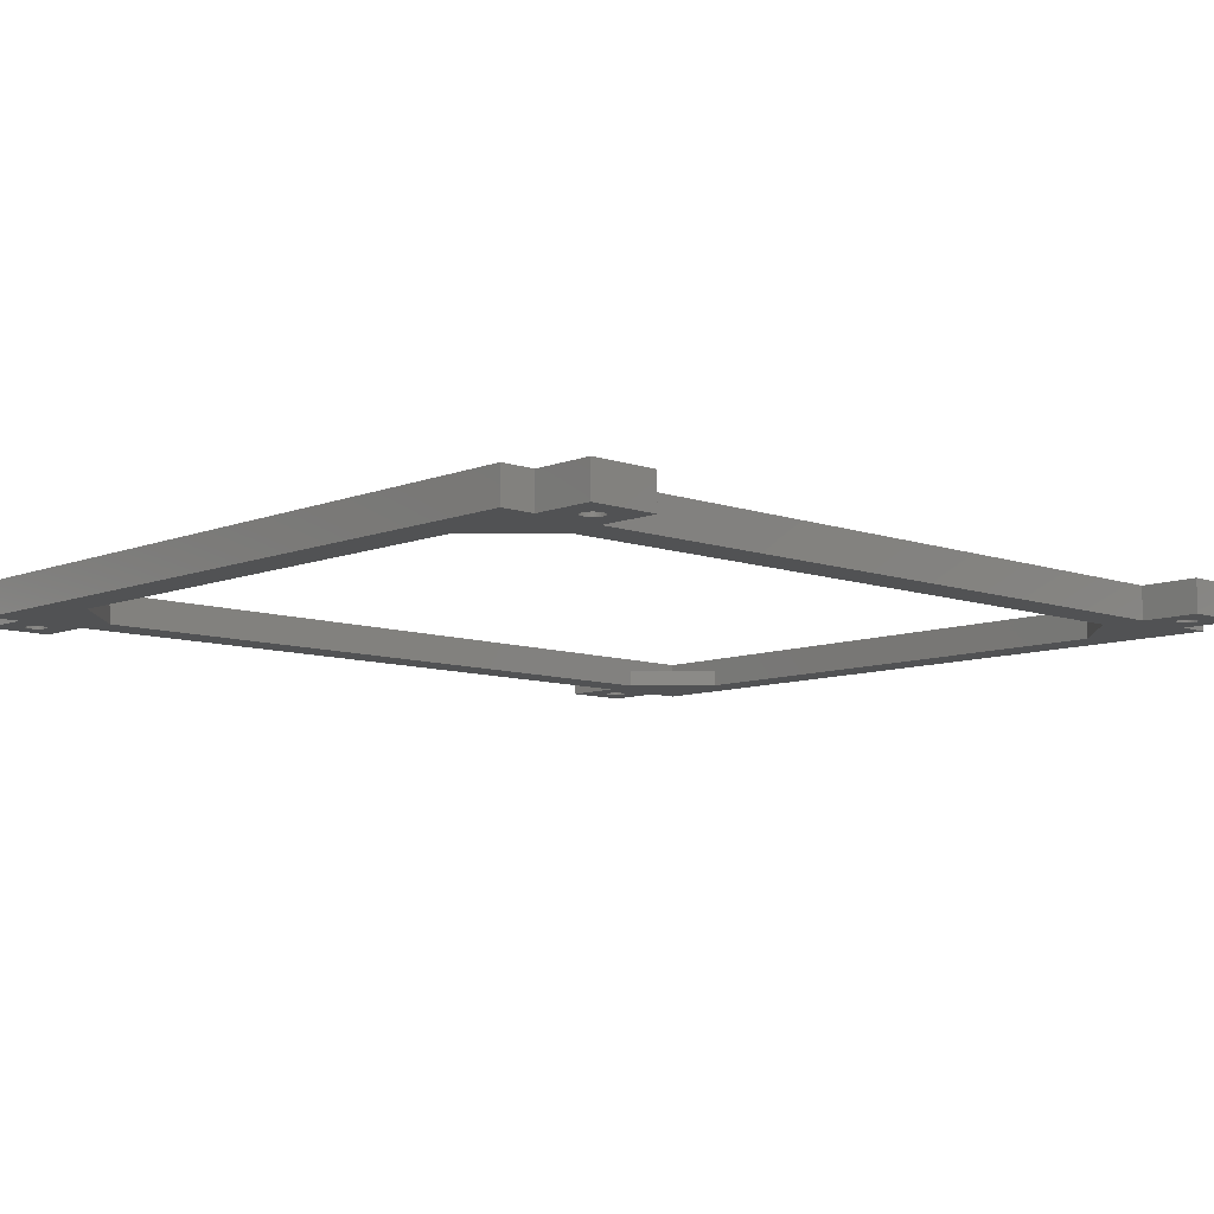
<metadata>
{"format":"stl","ext":"stl","renderer":"f3d","projection":"perspective","resolution":1024,"background":"white","views":[{"elev":-8.9,"azim":-133.4,"up":"+Z"}]}
</metadata>
<code>
# stl→obj: 448 verts, 912 faces
v -54.87 -57.93 5
v -51.3 -64.25 5
v -54.8 -57.25 5
v -54.3 -52.25 5
v -54.87 -56.57 5
v -55.07 -55.91 5
v -55.39 -55.31 5
v -55.83 -54.78 5
v -56.36 -54.34 5
v -56.96 -54.02 5
v -57.62 -53.82 5
v -58.3 -53.75 5
v -63.3 -52.25 5
v -58.98 -53.82 5
v -61.73 -56.57 5
v -61.8 -57.25 5
v -61.53 -55.91 5
v -61.21 -55.31 5
v -60.77 -54.78 5
v -60.24 -54.34 5
v -59.64 -54.02 5
v -51.3 64.25 5
v -54.8 57.25 5
v -54.3 52.25 5
v -54.87 57.93 5
v -54.3 62.25 5
v -55.07 58.59 5
v -55.39 59.19 5
v -55.83 59.72 5
v -56.36 60.16 5
v -56.96 60.48 5
v -57.62 60.68 5
v -58.3 60.75 5
v -63.3 62.25 5
v -58.98 60.68 5
v -61.73 57.93 5
v -61.8 57.25 5
v -61.53 58.59 5
v -61.21 59.19 5
v -60.77 59.72 5
v -60.24 60.16 5
v -59.64 60.48 5
v -54.87 56.57 5
v -55.07 55.91 5
v -55.39 55.31 5
v -55.83 54.78 5
v -56.36 54.34 5
v -56.96 54.02 5
v -57.62 53.82 5
v -58.3 53.75 5
v -63.3 52.25 5
v -58.98 53.82 5
v -59.64 54.02 5
v -60.24 54.34 5
v -60.77 54.78 5
v -61.21 55.31 5
v -61.53 55.91 5
v -61.73 56.57 5
v -54.3 -62.25 5
v -55.07 -58.59 5
v -55.39 -59.19 5
v -55.83 -59.72 5
v -56.36 -60.16 5
v -56.96 -60.48 5
v -57.62 -60.68 5
v -58.3 -60.75 5
v -63.3 -62.25 5
v -58.98 -60.68 5
v -59.64 -60.48 5
v -60.24 -60.16 5
v -60.77 -59.72 5
v -61.21 -59.19 5
v -61.53 -58.59 5
v -61.73 -57.93 5
v 51.3 64.25 5
v 54.3 62.25 5
v 54.3 67.25 5
v 54.3 52.25 5
v 54.3 -52.25 5
v 51.3 -64.25 5
v 54.3 -62.25 5
v -54.3 67.25 5
v 54.3 -67.25 5
v -54.3 -67.25 5
v 63.3 -52.25 5
v 61.8 -57.25 5
v 63.3 -62.25 5
v 61.73 -56.57 5
v 61.53 -55.91 5
v 61.21 -55.31 5
v 60.77 -54.78 5
v 60.24 -54.34 5
v 59.64 -54.02 5
v 58.98 -53.82 5
v 58.3 -53.75 5
v 54.87 -56.57 5
v 54.8 -57.25 5
v 55.07 -55.91 5
v 55.39 -55.31 5
v 55.83 -54.78 5
v 56.36 -54.34 5
v 56.96 -54.02 5
v 57.62 -53.82 5
v 61.73 -57.93 5
v 61.53 -58.59 5
v 61.21 -59.19 5
v 60.77 -59.72 5
v 60.24 -60.16 5
v 59.64 -60.48 5
v 58.98 -60.68 5
v 58.3 -60.75 5
v 57.62 -60.68 5
v 56.96 -60.48 5
v 56.36 -60.16 5
v 55.83 -59.72 5
v 55.39 -59.19 5
v 55.07 -58.59 5
v 54.87 -57.93 5
v 63.3 62.25 5
v 61.8 57.25 5
v 63.3 52.25 5
v 61.73 57.93 5
v 61.53 58.59 5
v 61.21 59.19 5
v 60.77 59.72 5
v 60.24 60.16 5
v 59.64 60.48 5
v 58.98 60.68 5
v 58.3 60.75 5
v 54.87 57.93 5
v 54.8 57.25 5
v 55.07 58.59 5
v 55.39 59.19 5
v 55.83 59.72 5
v 56.36 60.16 5
v 56.96 60.48 5
v 57.62 60.68 5
v 61.73 56.57 5
v 61.53 55.91 5
v 61.21 55.31 5
v 60.77 54.78 5
v 60.24 54.34 5
v 59.64 54.02 5
v 58.98 53.82 5
v 58.3 53.75 5
v 57.62 53.82 5
v 56.96 54.02 5
v 56.36 54.34 5
v 55.83 54.78 5
v 55.39 55.31 5
v 55.07 55.91 5
v 54.87 56.57 5
v -48.3 51.25 0
v -56.7 57.25 0
v -54.3 62.25 0
v -54.3 52.25 0
v -56.73 56.94 0
v -56.82 56.64 0
v -56.97 56.36 0
v -57.17 56.12 0
v -57.41 55.92 0
v -57.69 55.77 0
v -57.99 55.68 0
v -58.3 55.65 0
v -63.3 52.25 0
v -58.61 55.68 0
v -58.91 55.77 0
v -59.87 56.94 0
v -59.9 57.25 0
v -59.78 56.64 0
v -59.63 56.36 0
v -59.43 56.12 0
v -59.19 55.92 0
v -48.3 -51.25 0
v -56.7 -57.25 0
v -54.3 -52.25 0
v -54.3 -62.25 0
v -56.73 -57.56 0
v -56.82 -57.86 0
v -56.97 -58.14 0
v -57.17 -58.38 0
v -57.41 -58.58 0
v -57.69 -58.73 0
v -57.99 -58.82 0
v -58.3 -58.85 0
v -63.3 -62.25 0
v -58.61 -58.82 0
v -58.91 -58.73 0
v -59.87 -57.56 0
v -59.9 -57.25 0
v -59.78 -57.86 0
v -59.63 -58.14 0
v -59.43 -58.38 0
v -59.19 -58.58 0
v -56.73 -56.94 0
v -56.82 -56.64 0
v -56.97 -56.36 0
v -57.17 -56.12 0
v -57.41 -55.92 0
v -57.69 -55.77 0
v -57.99 -55.68 0
v -58.3 -55.65 0
v -63.3 -52.25 0
v -58.61 -55.68 0
v -58.91 -55.77 0
v -59.19 -55.92 0
v -59.87 -56.94 0
v -59.78 -56.64 0
v -59.43 -56.12 0
v -59.63 -56.36 0
v -56.73 57.56 0
v -56.82 57.86 0
v -56.97 58.14 0
v -57.17 58.38 0
v -57.41 58.58 0
v -57.69 58.73 0
v -57.99 58.82 0
v -58.3 58.85 0
v -63.3 62.25 0
v -58.61 58.82 0
v -58.91 58.73 0
v -59.19 58.58 0
v -59.87 57.56 0
v -59.78 57.86 0
v -59.43 58.38 0
v -59.63 58.14 0
v 38.3 -61.25 0
v 54.3 -62.25 0
v 54.3 -67.25 0
v 48.3 -51.25 0
v 54.3 -52.25 0
v 54.3 52.25 0
v 48.3 51.25 0
v 54.3 62.25 0
v -38.3 -61.25 0
v -54.3 -67.25 0
v 38.3 61.25 0
v 54.3 67.25 0
v -38.3 61.25 0
v -54.3 67.25 0
v 63.3 -62.25 0
v 59.9 -57.25 0
v 63.3 -52.25 0
v 59.87 -57.56 0
v 59.78 -57.86 0
v 59.63 -58.14 0
v 59.43 -58.38 0
v 59.19 -58.58 0
v 58.91 -58.73 0
v 58.61 -58.82 0
v 58.3 -58.85 0
v 57.99 -58.82 0
v 57.69 -58.73 0
v 56.73 -57.56 0
v 56.7 -57.25 0
v 56.82 -57.86 0
v 56.97 -58.14 0
v 57.17 -58.38 0
v 57.41 -58.58 0
v 59.87 -56.94 0
v 59.78 -56.64 0
v 59.63 -56.36 0
v 59.43 -56.12 0
v 59.19 -55.92 0
v 58.91 -55.77 0
v 58.61 -55.68 0
v 58.3 -55.65 0
v 57.99 -55.68 0
v 57.69 -55.77 0
v 57.41 -55.92 0
v 56.73 -56.94 0
v 57.17 -56.12 0
v 56.97 -56.36 0
v 56.82 -56.64 0
v 63.3 52.25 0
v 59.9 57.25 0
v 63.3 62.25 0
v 59.87 56.94 0
v 59.78 56.64 0
v 59.63 56.36 0
v 59.43 56.12 0
v 59.19 55.92 0
v 58.91 55.77 0
v 58.61 55.68 0
v 58.3 55.65 0
v 57.99 55.68 0
v 57.69 55.77 0
v 56.73 56.94 0
v 56.7 57.25 0
v 56.82 56.64 0
v 56.97 56.36 0
v 57.17 56.12 0
v 57.41 55.92 0
v 59.87 57.56 0
v 59.78 57.86 0
v 59.63 58.14 0
v 59.43 58.38 0
v 59.19 58.58 0
v 58.91 58.73 0
v 58.61 58.82 0
v 58.3 58.85 0
v 57.99 58.82 0
v 57.69 58.73 0
v 57.41 58.58 0
v 56.73 57.56 0
v 57.17 58.38 0
v 56.97 58.14 0
v 56.82 57.86 0
v -57.69 -58.73 3
v -57.41 -58.58 3
v -56.82 -56.64 3
v -56.73 -56.94 3
v -57.99 -58.82 3
v -59.19 -55.92 3
v -59.43 -56.12 3
v -56.7 -57.25 3
v -56.73 -57.56 3
v -56.97 -58.14 3
v -57.17 -58.38 3
v -58.3 -58.85 3
v -59.63 -56.36 3
v -57.17 -56.12 3
v -56.97 -56.36 3
v -57.99 -55.68 3
v -58.3 -55.65 3
v -57.41 -55.92 3
v -58.61 -55.68 3
v -57.69 -55.77 3
v -59.78 -56.64 3
v -58.91 -55.77 3
v -59.19 -58.58 3
v -58.91 -58.73 3
v -59.9 -57.25 3
v -59.87 -56.94 3
v -58.61 -58.82 3
v -59.78 -57.86 3
v -59.87 -57.56 3
v -56.82 -57.86 3
v -59.43 -58.38 3
v -59.63 -58.14 3
v -57.69 55.77 3
v -57.41 55.92 3
v -56.82 57.86 3
v -56.73 57.56 3
v -57.99 55.68 3
v -59.19 58.58 3
v -59.43 58.38 3
v -56.7 57.25 3
v -56.73 56.94 3
v -56.97 56.36 3
v -57.17 56.12 3
v -58.3 55.65 3
v -59.63 58.14 3
v -57.17 58.38 3
v -56.97 58.14 3
v -57.99 58.82 3
v -58.3 58.85 3
v -57.41 58.58 3
v -58.61 58.82 3
v -57.69 58.73 3
v -59.78 57.86 3
v -58.91 58.73 3
v -59.19 55.92 3
v -58.91 55.77 3
v -59.9 57.25 3
v -59.87 57.56 3
v -58.61 55.68 3
v -59.78 56.64 3
v -59.87 56.94 3
v -56.82 56.64 3
v -59.43 56.12 3
v -59.63 56.36 3
v 58.91 -58.73 3
v 59.19 -58.58 3
v 59.78 -56.64 3
v 59.87 -56.94 3
v 58.61 -58.82 3
v 57.41 -55.92 3
v 57.17 -56.12 3
v 59.9 -57.25 3
v 59.87 -57.56 3
v 59.63 -58.14 3
v 59.43 -58.38 3
v 58.3 -58.85 3
v 56.97 -56.36 3
v 59.43 -56.12 3
v 59.63 -56.36 3
v 58.61 -55.68 3
v 58.3 -55.65 3
v 59.19 -55.92 3
v 57.99 -55.68 3
v 58.91 -55.77 3
v 56.82 -56.64 3
v 57.69 -55.77 3
v 57.41 -58.58 3
v 57.69 -58.73 3
v 56.7 -57.25 3
v 56.73 -56.94 3
v 57.99 -58.82 3
v 56.82 -57.86 3
v 56.73 -57.56 3
v 59.78 -57.86 3
v 57.17 -58.38 3
v 56.97 -58.14 3
v 58.91 55.77 3
v 59.19 55.92 3
v 59.78 57.86 3
v 59.87 57.56 3
v 58.61 55.68 3
v 57.41 58.58 3
v 57.17 58.38 3
v 59.9 57.25 3
v 59.87 56.94 3
v 59.63 56.36 3
v 59.43 56.12 3
v 58.3 55.65 3
v 56.97 58.14 3
v 59.43 58.38 3
v 59.63 58.14 3
v 58.61 58.82 3
v 58.3 58.85 3
v 59.19 58.58 3
v 57.99 58.82 3
v 58.91 58.73 3
v 56.82 57.86 3
v 57.69 58.73 3
v 57.41 55.92 3
v 57.69 55.77 3
v 56.7 57.25 3
v 56.73 57.56 3
v 57.99 55.68 3
v 56.82 56.64 3
v 56.73 56.94 3
v 59.78 56.64 3
v 57.17 56.12 3
v 56.97 56.36 3
v 51.3 -64.25 2.5
v 51.3 64.25 2.5
v 48.3 51.25 2.5
v 38.3 61.25 2.5
v -38.3 61.25 2.5
v -48.3 51.25 2.5
v -51.3 64.25 2.5
v -48.3 -51.25 2.5
v 48.3 -51.25 2.5
v 38.3 -61.25 2.5
v -38.3 -61.25 2.5
v -51.3 -64.25 2.5
f 1 2 3
f 4 5 3
f 4 6 5
f 4 7 6
f 4 8 7
f 4 9 8
f 4 10 9
f 4 11 10
f 4 12 11
f 13 12 4
f 12 13 14
f 15 13 16
f 17 13 15
f 18 13 17
f 19 13 18
f 20 13 19
f 21 13 20
f 14 13 21
f 22 23 24
f 22 25 23
f 26 27 25
f 26 28 27
f 26 29 28
f 26 30 29
f 26 31 30
f 26 32 31
f 26 33 32
f 34 33 26
f 33 34 35
f 36 34 37
f 38 34 36
f 39 34 38
f 40 34 39
f 41 34 40
f 42 34 41
f 35 34 42
f 43 24 23
f 44 24 43
f 45 24 44
f 46 24 45
f 47 24 46
f 48 24 47
f 49 24 48
f 50 24 49
f 51 50 52
f 51 52 53
f 51 37 34
f 50 51 24
f 54 51 53
f 55 51 54
f 56 51 55
f 57 51 56
f 58 51 57
f 37 51 58
f 2 1 59
f 60 59 1
f 61 59 60
f 62 59 61
f 63 59 62
f 64 59 63
f 65 59 64
f 66 59 65
f 67 66 68
f 67 68 69
f 67 16 13
f 66 67 59
f 70 67 69
f 71 67 70
f 72 67 71
f 73 67 72
f 74 67 73
f 16 67 74
f 75 76 77
f 76 75 78
f 78 75 79
f 80 79 75
f 79 80 81
f 77 22 75
f 26 22 82
f 82 22 77
f 81 80 83
f 2 83 80
f 25 22 26
f 22 24 2
f 4 2 24
f 3 2 4
f 2 84 83
f 84 2 59
f 85 86 87
f 85 88 86
f 85 89 88
f 85 90 89
f 85 91 90
f 85 92 91
f 85 93 92
f 85 94 93
f 85 95 94
f 79 95 85
f 96 79 97
f 98 79 96
f 99 79 98
f 100 79 99
f 101 79 100
f 102 79 101
f 103 79 102
f 95 79 103
f 104 87 86
f 105 87 104
f 106 87 105
f 107 87 106
f 108 87 107
f 109 87 108
f 110 87 109
f 111 87 110
f 81 111 112
f 81 97 79
f 111 81 87
f 113 81 112
f 114 81 113
f 115 81 114
f 116 81 115
f 117 81 116
f 118 81 117
f 97 81 118
f 119 120 121
f 119 122 120
f 119 123 122
f 119 124 123
f 119 125 124
f 119 126 125
f 119 127 126
f 119 128 127
f 119 129 128
f 76 129 119
f 130 76 131
f 132 76 130
f 133 76 132
f 134 76 133
f 135 76 134
f 136 76 135
f 137 76 136
f 129 76 137
f 138 121 120
f 139 121 138
f 140 121 139
f 141 121 140
f 142 121 141
f 143 121 142
f 144 121 143
f 145 121 144
f 78 145 146
f 78 131 76
f 145 78 121
f 147 78 146
f 148 78 147
f 149 78 148
f 150 78 149
f 151 78 150
f 152 78 151
f 131 78 152
f 153 154 155
f 156 157 154
f 156 158 157
f 156 159 158
f 156 160 159
f 156 161 160
f 156 162 161
f 156 163 162
f 156 164 163
f 165 164 156
f 164 165 166
f 166 165 167
f 168 165 169
f 170 165 168
f 171 165 170
f 172 165 171
f 173 165 172
f 167 165 173
f 174 175 176
f 177 178 175
f 177 179 178
f 177 180 179
f 177 181 180
f 177 182 181
f 177 183 182
f 177 184 183
f 177 185 184
f 186 185 177
f 185 186 187
f 187 186 188
f 189 186 190
f 191 186 189
f 192 186 191
f 193 186 192
f 194 186 193
f 188 186 194
f 195 176 175
f 196 176 195
f 197 176 196
f 198 176 197
f 199 176 198
f 200 176 199
f 201 176 200
f 202 176 201
f 203 202 204
f 203 204 205
f 203 205 206
f 203 190 186
f 190 203 207
f 207 203 208
f 202 203 176
f 209 203 206
f 210 203 209
f 208 203 210
f 211 155 154
f 212 155 211
f 213 155 212
f 214 155 213
f 215 155 214
f 216 155 215
f 217 155 216
f 218 155 217
f 219 218 220
f 219 220 221
f 219 221 222
f 219 169 165
f 169 219 223
f 223 219 224
f 218 219 155
f 225 219 222
f 226 219 225
f 224 219 226
f 227 228 229
f 228 230 231
f 231 230 232
f 233 232 230
f 232 233 234
f 228 227 230
f 229 235 227
f 235 177 174
f 177 235 236
f 236 235 229
f 237 234 233
f 234 237 238
f 239 238 237
f 175 174 177
f 174 176 153
f 156 153 176
f 154 153 156
f 153 155 239
f 240 239 155
f 239 240 238
f 241 242 243
f 241 244 242
f 241 245 244
f 241 246 245
f 241 247 246
f 241 248 247
f 241 249 248
f 241 250 249
f 241 251 250
f 228 251 241
f 251 228 252
f 252 228 253
f 254 228 255
f 256 228 254
f 257 228 256
f 258 228 257
f 259 228 258
f 253 228 259
f 260 243 242
f 261 243 260
f 262 243 261
f 263 243 262
f 264 243 263
f 265 243 264
f 266 243 265
f 267 243 266
f 231 267 268
f 231 268 269
f 231 269 270
f 231 255 228
f 255 231 271
f 267 231 243
f 272 231 270
f 273 231 272
f 274 231 273
f 271 231 274
f 275 276 277
f 275 278 276
f 275 279 278
f 275 280 279
f 275 281 280
f 275 282 281
f 275 283 282
f 275 284 283
f 275 285 284
f 232 285 275
f 285 232 286
f 286 232 287
f 288 232 289
f 290 232 288
f 291 232 290
f 292 232 291
f 293 232 292
f 287 232 293
f 294 277 276
f 295 277 294
f 296 277 295
f 297 277 296
f 298 277 297
f 299 277 298
f 300 277 299
f 301 277 300
f 234 301 302
f 234 302 303
f 234 303 304
f 234 289 232
f 289 234 305
f 301 234 277
f 306 234 304
f 307 234 306
f 308 234 307
f 305 234 308
f 186 13 203
f 13 186 67
f 176 13 4
f 13 176 203
f 186 59 67
f 59 186 177
f 182 309 310
f 309 182 183
f 195 311 196
f 311 195 312
f 183 313 309
f 313 183 184
f 209 314 315
f 314 209 206
f 178 316 175
f 316 178 317
f 181 318 180
f 318 181 319
f 184 320 313
f 320 184 185
f 321 209 315
f 209 321 210
f 197 322 198
f 322 197 323
f 175 312 195
f 312 175 316
f 202 324 325
f 324 202 201
f 199 322 326
f 322 199 198
f 204 325 327
f 325 204 202
f 196 323 197
f 323 196 311
f 200 326 328
f 326 200 199
f 329 210 321
f 210 329 208
f 205 327 330
f 327 205 204
f 188 331 332
f 331 188 194
f 201 328 324
f 328 201 200
f 333 207 334
f 207 333 190
f 187 332 335
f 332 187 188
f 336 189 337
f 189 336 191
f 180 338 179
f 338 180 318
f 179 317 178
f 317 179 338
f 334 208 329
f 208 334 207
f 206 330 314
f 330 206 205
f 181 310 319
f 310 181 182
f 194 339 331
f 339 194 193
f 340 191 336
f 191 340 192
f 339 192 340
f 192 339 193
f 337 190 333
f 190 337 189
f 185 335 320
f 335 185 187
f 316 3 312
f 10 11 324
f 328 10 324
f 329 321 17
f 314 20 19
f 66 320 335
f 337 333 16
f 312 6 311
f 332 331 69
f 315 314 19
f 321 18 17
f 74 337 16
f 333 334 16
f 70 331 71
f 334 329 17
f 62 319 310
f 7 8 323
f 65 64 313
f 323 8 322
f 3 5 312
f 5 6 312
f 3 316 317
f 1 3 317
f 326 10 328
f 65 313 66
f 6 7 323
f 334 15 16
f 322 8 326
f 68 335 69
f 64 63 310
f 336 337 73
f 327 12 14
f 60 1 317
f 311 6 323
f 314 21 20
f 69 331 70
f 9 10 326
f 8 9 326
f 60 338 318
f 61 60 318
f 334 17 15
f 60 317 338
f 62 61 318
f 62 318 319
f 63 62 310
f 66 335 68
f 321 19 18
f 321 315 19
f 64 310 309
f 73 337 74
f 324 12 325
f 324 11 12
f 313 320 66
f 327 14 21
f 325 12 327
f 339 340 71
f 331 339 71
f 330 327 21
f 340 336 73
f 64 309 313
f 72 340 73
f 71 340 72
f 335 332 69
f 314 330 21
f 165 34 219
f 34 165 51
f 155 34 26
f 34 155 219
f 165 24 51
f 24 165 156
f 161 341 342
f 341 161 162
f 211 343 212
f 343 211 344
f 162 345 341
f 345 162 163
f 225 346 347
f 346 225 222
f 157 348 154
f 348 157 349
f 160 350 159
f 350 160 351
f 163 352 345
f 352 163 164
f 353 225 347
f 225 353 226
f 213 354 214
f 354 213 355
f 154 344 211
f 344 154 348
f 218 356 357
f 356 218 217
f 215 354 358
f 354 215 214
f 220 357 359
f 357 220 218
f 212 355 213
f 355 212 343
f 216 358 360
f 358 216 215
f 361 226 353
f 226 361 224
f 221 359 362
f 359 221 220
f 167 363 364
f 363 167 173
f 217 360 356
f 360 217 216
f 365 223 366
f 223 365 169
f 166 364 367
f 364 166 167
f 368 168 369
f 168 368 170
f 159 370 158
f 370 159 350
f 158 349 157
f 349 158 370
f 366 224 361
f 224 366 223
f 222 362 346
f 362 222 221
f 160 342 351
f 342 160 161
f 173 371 363
f 371 173 172
f 372 170 368
f 170 372 171
f 371 171 372
f 171 371 172
f 369 169 365
f 169 369 168
f 164 367 352
f 367 164 166
f 348 23 344
f 31 32 356
f 360 31 356
f 361 353 38
f 346 41 40
f 50 352 367
f 369 365 37
f 344 27 343
f 364 363 53
f 347 346 40
f 353 39 38
f 58 369 37
f 365 366 37
f 54 363 55
f 366 361 38
f 46 351 342
f 28 29 355
f 49 48 345
f 355 29 354
f 23 25 344
f 25 27 344
f 23 348 349
f 43 23 349
f 358 31 360
f 49 345 50
f 27 28 355
f 366 36 37
f 354 29 358
f 52 367 53
f 48 47 342
f 368 369 57
f 359 33 35
f 44 43 349
f 343 27 355
f 346 42 41
f 53 363 54
f 30 31 358
f 29 30 358
f 44 370 350
f 45 44 350
f 366 38 36
f 44 349 370
f 46 45 350
f 46 350 351
f 47 46 342
f 50 367 52
f 353 40 39
f 353 347 40
f 48 342 341
f 57 369 58
f 356 33 357
f 356 32 33
f 345 352 50
f 359 35 42
f 357 33 359
f 371 372 55
f 363 371 55
f 362 359 42
f 372 368 57
f 48 341 345
f 56 372 57
f 55 372 56
f 367 364 53
f 346 362 42
f 87 243 85
f 243 87 241
f 243 79 85
f 79 243 231
f 228 87 81
f 87 228 241
f 248 373 374
f 373 248 249
f 260 375 261
f 375 260 376
f 249 377 373
f 377 249 250
f 272 378 379
f 378 272 270
f 244 380 242
f 380 244 381
f 247 382 246
f 382 247 383
f 250 384 377
f 384 250 251
f 385 272 379
f 272 385 273
f 262 386 263
f 386 262 387
f 242 376 260
f 376 242 380
f 267 388 389
f 388 267 266
f 264 386 390
f 386 264 263
f 268 389 391
f 389 268 267
f 261 387 262
f 387 261 375
f 265 390 392
f 390 265 264
f 393 273 385
f 273 393 274
f 269 391 394
f 391 269 268
f 253 395 396
f 395 253 259
f 266 392 388
f 392 266 265
f 397 271 398
f 271 397 255
f 252 396 399
f 396 252 253
f 400 254 401
f 254 400 256
f 246 402 245
f 402 246 382
f 245 381 244
f 381 245 402
f 398 274 393
f 274 398 271
f 270 394 378
f 394 270 269
f 247 374 383
f 374 247 248
f 259 403 395
f 403 259 258
f 404 256 400
f 256 404 257
f 403 257 404
f 257 403 258
f 401 255 397
f 255 401 254
f 251 399 384
f 399 251 252
f 380 86 376
f 93 94 388
f 392 93 388
f 393 385 98
f 378 101 100
f 111 384 399
f 401 397 97
f 376 89 375
f 396 395 113
f 379 378 100
f 385 99 98
f 118 401 97
f 397 398 97
f 114 395 115
f 398 393 98
f 107 383 374
f 90 91 387
f 110 109 377
f 387 91 386
f 86 88 376
f 88 89 376
f 86 380 381
f 104 86 381
f 390 93 392
f 110 377 111
f 89 90 387
f 398 96 97
f 386 91 390
f 112 399 113
f 109 108 374
f 400 401 117
f 391 95 103
f 105 104 381
f 375 89 387
f 378 102 101
f 113 395 114
f 92 93 390
f 91 92 390
f 105 402 382
f 106 105 382
f 398 98 96
f 105 381 402
f 107 106 382
f 107 382 383
f 108 107 374
f 111 399 112
f 385 100 99
f 385 379 100
f 109 374 373
f 117 401 118
f 388 95 389
f 388 94 95
f 377 384 111
f 391 103 102
f 389 95 391
f 403 404 115
f 395 403 115
f 394 391 102
f 404 400 117
f 109 373 377
f 116 404 117
f 115 404 116
f 399 396 113
f 378 394 102
f 121 277 119
f 277 121 275
f 277 76 119
f 76 277 234
f 232 121 78
f 121 232 275
f 282 405 406
f 405 282 283
f 294 407 295
f 407 294 408
f 283 409 405
f 409 283 284
f 306 410 411
f 410 306 304
f 278 412 276
f 412 278 413
f 281 414 280
f 414 281 415
f 284 416 409
f 416 284 285
f 417 306 411
f 306 417 307
f 296 418 297
f 418 296 419
f 276 408 294
f 408 276 412
f 301 420 421
f 420 301 300
f 298 418 422
f 418 298 297
f 302 421 423
f 421 302 301
f 295 419 296
f 419 295 407
f 299 422 424
f 422 299 298
f 425 307 417
f 307 425 308
f 303 423 426
f 423 303 302
f 287 427 428
f 427 287 293
f 300 424 420
f 424 300 299
f 429 305 430
f 305 429 289
f 286 428 431
f 428 286 287
f 432 288 433
f 288 432 290
f 280 434 279
f 434 280 414
f 279 413 278
f 413 279 434
f 430 308 425
f 308 430 305
f 304 426 410
f 426 304 303
f 281 406 415
f 406 281 282
f 293 435 427
f 435 293 292
f 436 290 432
f 290 436 291
f 435 291 436
f 291 435 292
f 433 289 429
f 289 433 288
f 285 431 416
f 431 285 286
f 412 120 408
f 127 128 420
f 424 127 420
f 425 417 132
f 410 135 134
f 145 416 431
f 433 429 131
f 408 123 407
f 428 427 147
f 411 410 134
f 417 133 132
f 152 433 131
f 429 430 131
f 148 427 149
f 430 425 132
f 141 415 406
f 124 125 419
f 144 143 409
f 419 125 418
f 120 122 408
f 122 123 408
f 120 412 413
f 138 120 413
f 422 127 424
f 144 409 145
f 123 124 419
f 430 130 131
f 418 125 422
f 146 431 147
f 143 142 406
f 432 433 151
f 423 129 137
f 139 138 413
f 407 123 419
f 410 136 135
f 147 427 148
f 126 127 422
f 125 126 422
f 139 434 414
f 140 139 414
f 430 132 130
f 139 413 434
f 141 140 414
f 141 414 415
f 142 141 406
f 145 431 146
f 417 134 133
f 417 411 134
f 143 406 405
f 151 433 152
f 420 129 421
f 420 128 129
f 409 416 145
f 423 137 136
f 421 129 423
f 435 436 149
f 427 435 149
f 426 423 136
f 436 432 151
f 143 405 409
f 150 436 151
f 149 436 150
f 431 428 147
f 410 426 136
f 76 238 77
f 238 76 234
f 83 228 81
f 228 83 229
f 79 232 78
f 232 79 231
f 155 82 240
f 82 155 26
f 236 59 177
f 59 236 84
f 176 24 156
f 24 176 4
f 238 82 77
f 82 238 240
f 236 83 84
f 83 236 229
f 437 75 438
f 75 437 80
f 438 439 437
f 438 440 439
f 438 441 440
f 442 443 444
f 441 443 442
f 443 441 438
f 445 437 439
f 446 437 445
f 447 437 446
f 447 448 437
f 444 448 447
f 448 444 443
f 2 443 22
f 443 2 448
f 443 75 22
f 75 443 438
f 437 2 80
f 2 437 448
f 233 440 237
f 440 233 439
f 230 439 233
f 439 230 445
f 447 174 444
f 174 447 235
f 442 239 441
f 239 442 153
f 444 153 442
f 153 444 174
f 239 440 441
f 440 239 237
f 227 445 230
f 445 227 446
f 227 447 446
f 447 227 235

</code>
